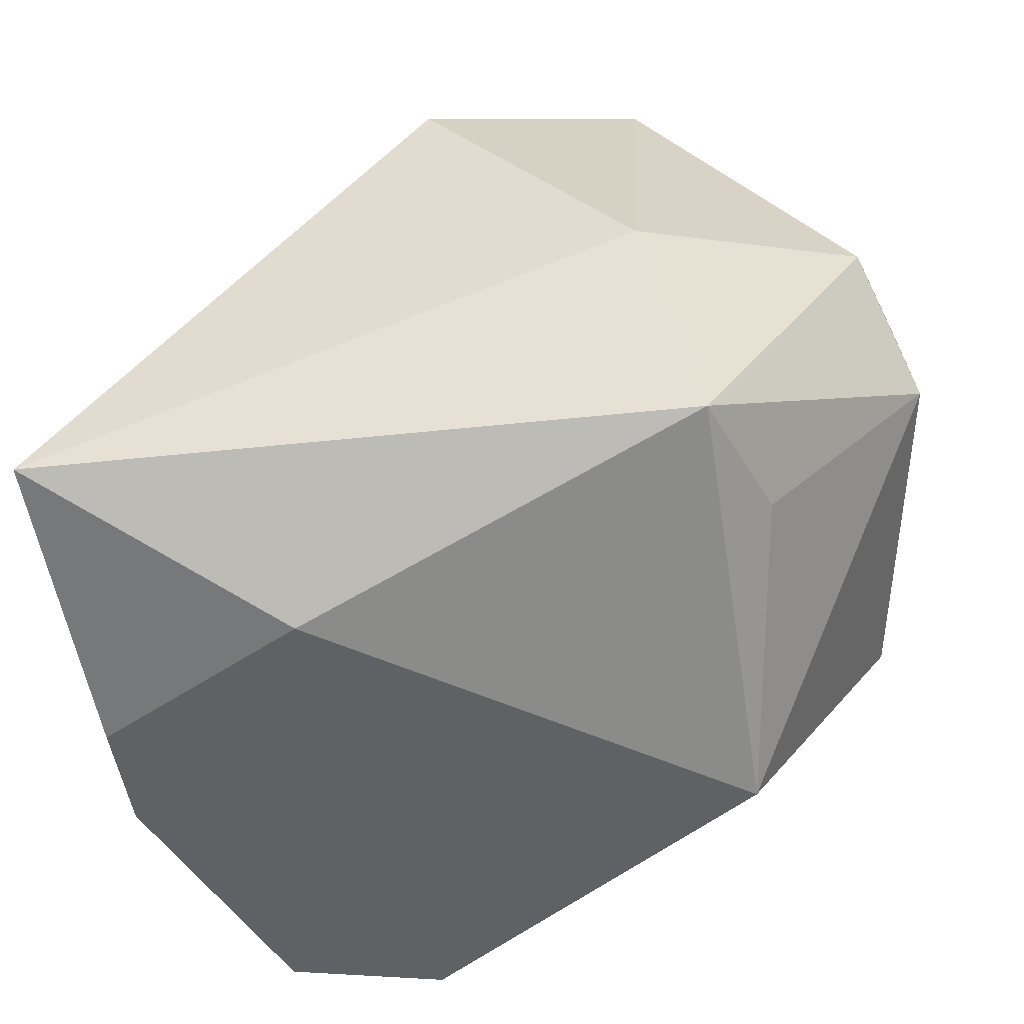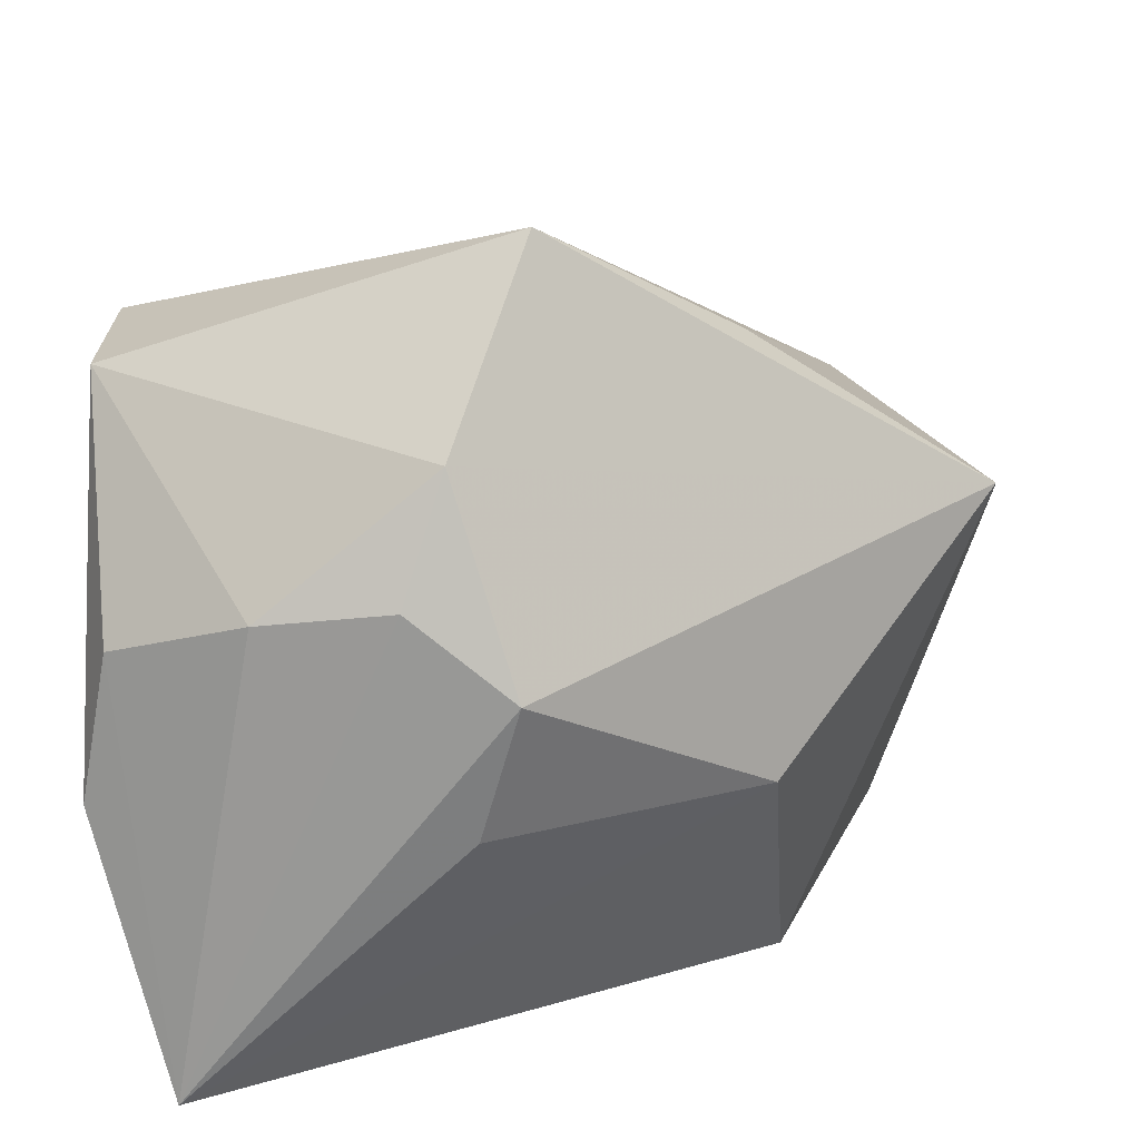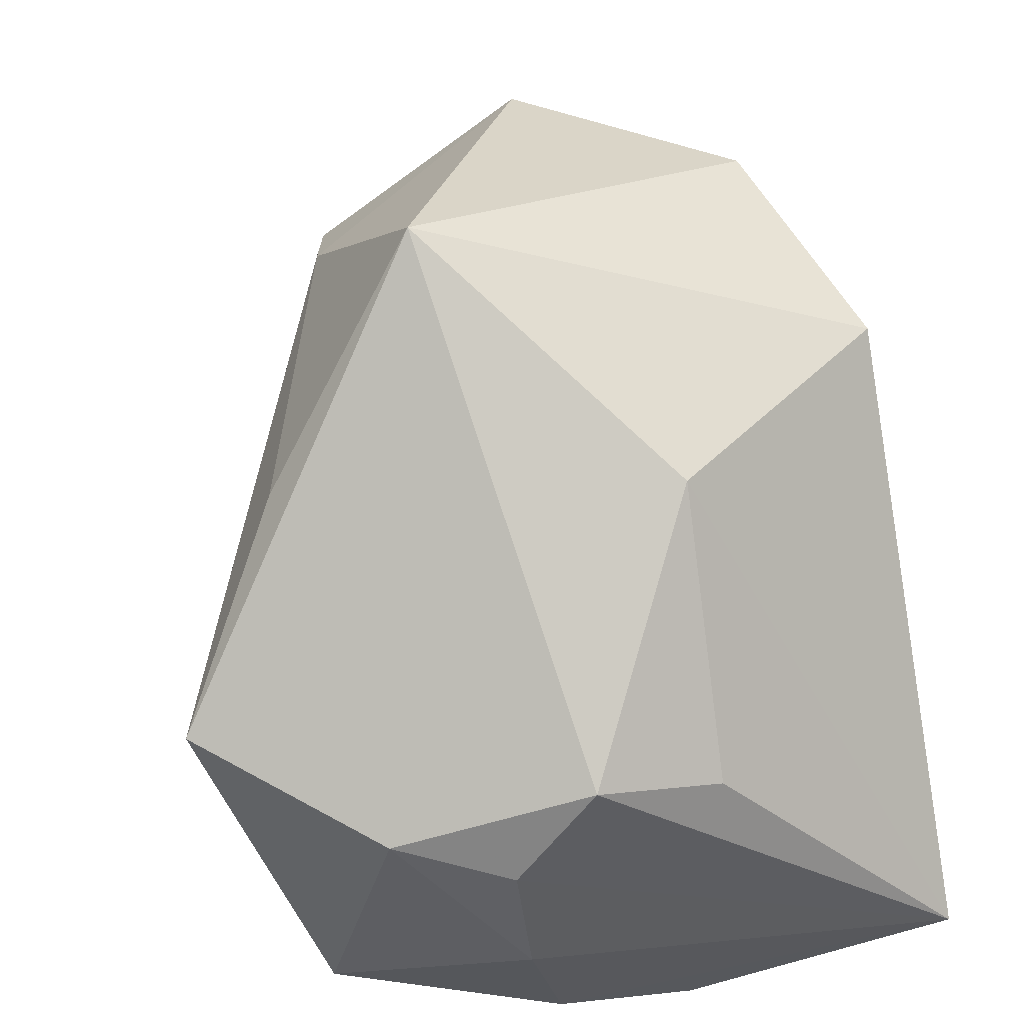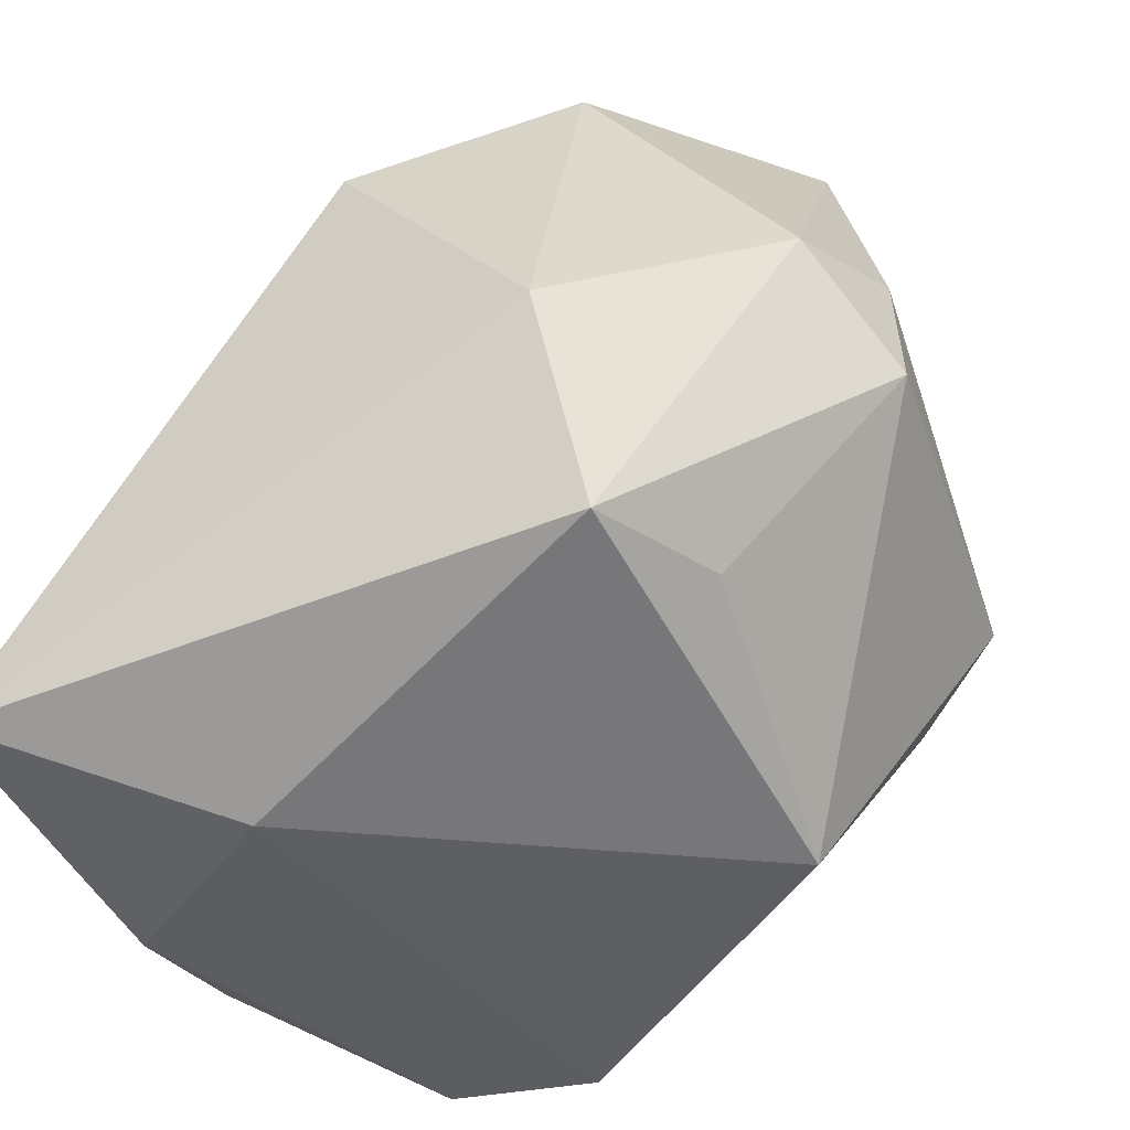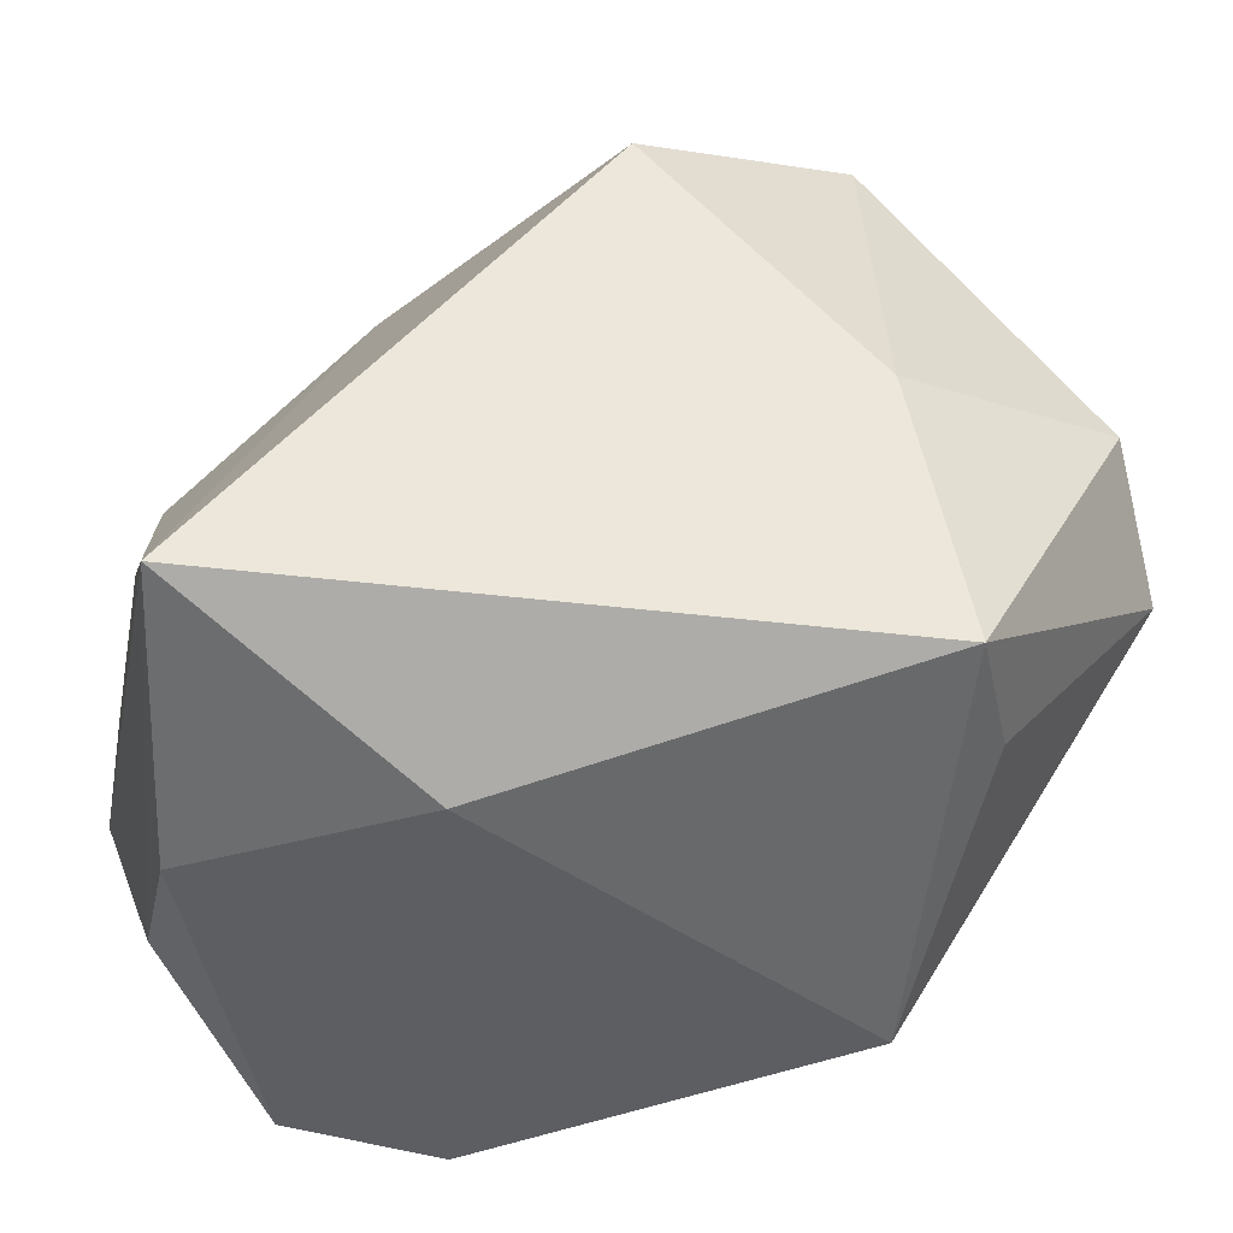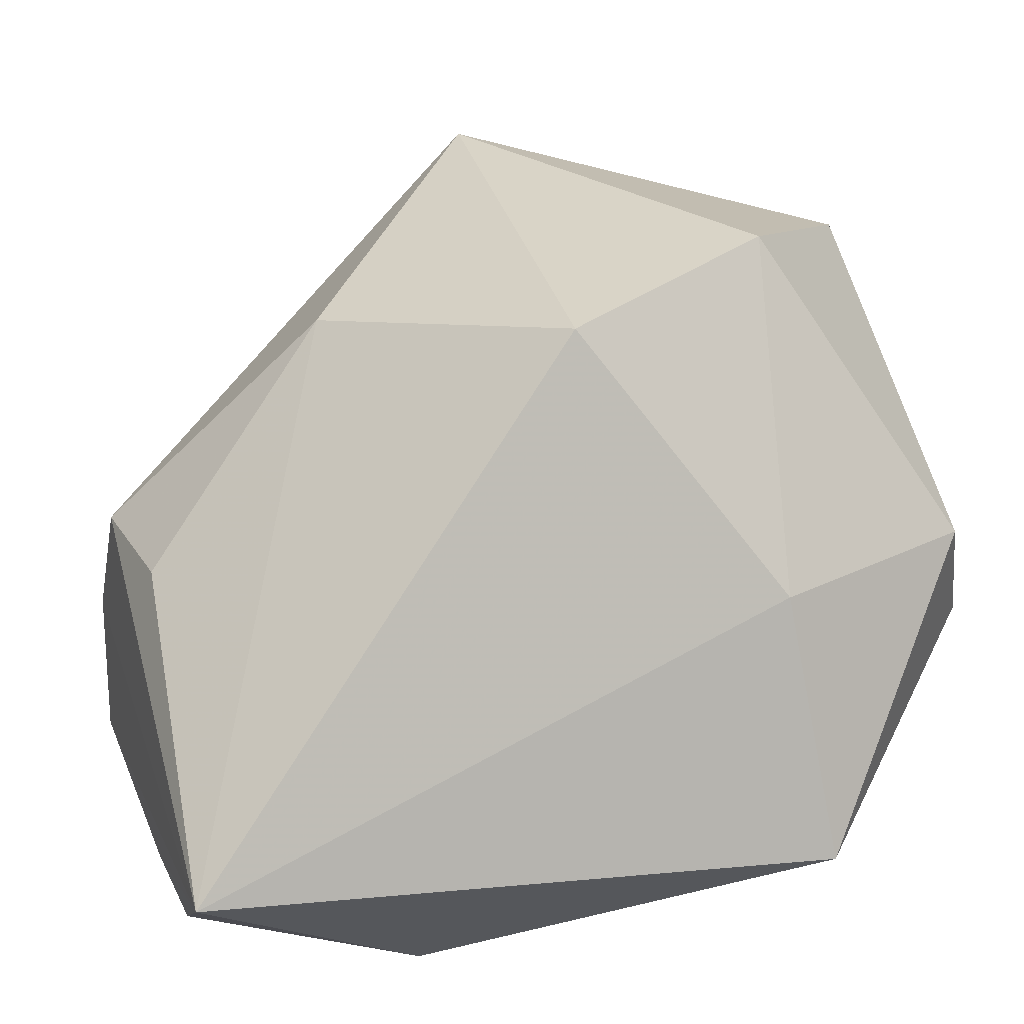
<metadata>
{"format":"obj","ext":"obj","renderer":"f3d","projection":"perspective","resolution":1024,"background":"white","views":[{"elev":-47.6,"azim":-172.8,"up":"+Y"},{"elev":17.5,"azim":96.3,"up":"+Z"},{"elev":40.7,"azim":77.2,"up":"+Y"},{"elev":-39.5,"azim":-152.3,"up":"+Y"},{"elev":-39.1,"azim":171.5,"up":"+Y"},{"elev":6.9,"azim":164.5,"up":"+Y"}]}
</metadata>
<code>
v 0.03733 0.006703 0.005533
v 0.03749 -0.002391 0.01267
v 0.009183 0.02166 0.02888
v 0.03234 -0.02914 -0.005976
v 0.03308 -0.02663 0.007241
v -0.01678 0.00223 -0.03076
v 0.008216 -0.03079 0.02912
v -0.04057 -0.002358 -0.01306
v -0.02875 0.02251 0.01755
v -0.02274 -0.03079 0.006507
v 0.03402 0.0006102 0.02333
v -0.02167 -0.02141 -0.03014
v -0.01699 0.03318 -0.02168
v 0.03712 -0.01409 0.01114
v -0.03618 0.006283 -0.02244
v -0.03158 0.03404 -0.002564
v -0.0171 0.02828 0.01984
v -0.03593 -0.005546 0.01697
v -0.02702 -0.009899 0.02218
v 0.01342 -0.03079 -0.01859
v 0.02217 -0.02964 0.0276
v 0.01985 0.02555 -0.006594
v -0.0262 -0.02044 -0.01785
v -0.03926 0.009226 -0.01123
v 0.03512 -0.02178 -0.03076
v 0.001254 0.04296 0.01418
v 0.002212 0.02561 -0.02917
v 0.02175 0.00569 0.03924
v 0.03518 0.003085 -0.006606
f 21 28 7
f 20 7 10
f 17 9 28
f 6 27 25
f 18 10 19
f 10 7 19
f 19 7 28
f 19 9 18
f 28 9 19
f 4 20 25
f 21 7 4
f 7 20 4
f 12 20 10
f 15 6 12
f 25 20 12
f 12 6 25
f 11 28 21
f 26 28 11
f 1 2 25
f 26 11 1
f 1 11 2
f 18 9 16
f 16 17 26
f 9 17 16
f 3 28 26
f 26 17 3
f 3 17 28
f 21 4 5
f 5 4 25
f 15 12 8
f 8 10 18
f 29 1 25
f 22 27 26
f 26 1 22
f 1 29 22
f 25 27 22
f 22 29 25
f 15 16 13
f 13 6 15
f 27 6 13
f 26 27 13
f 13 16 26
f 2 11 14
f 25 2 14
f 14 5 25
f 14 11 21
f 21 5 14
f 23 12 10
f 10 8 23
f 23 8 12
f 24 16 15
f 15 8 24
f 18 16 24
f 24 8 18

</code>
